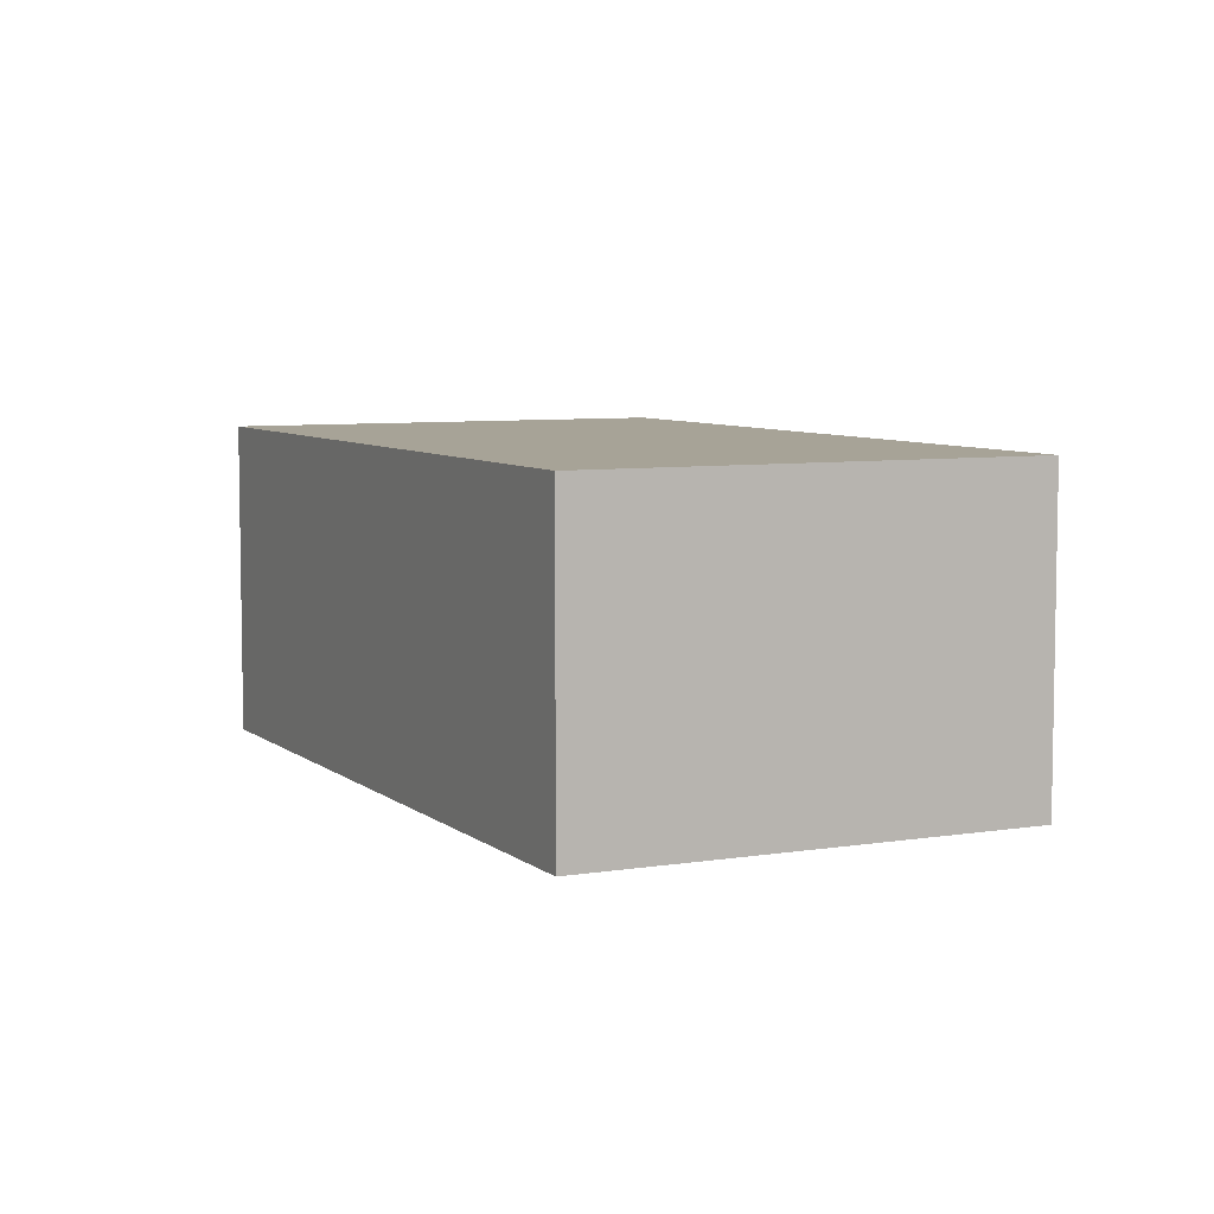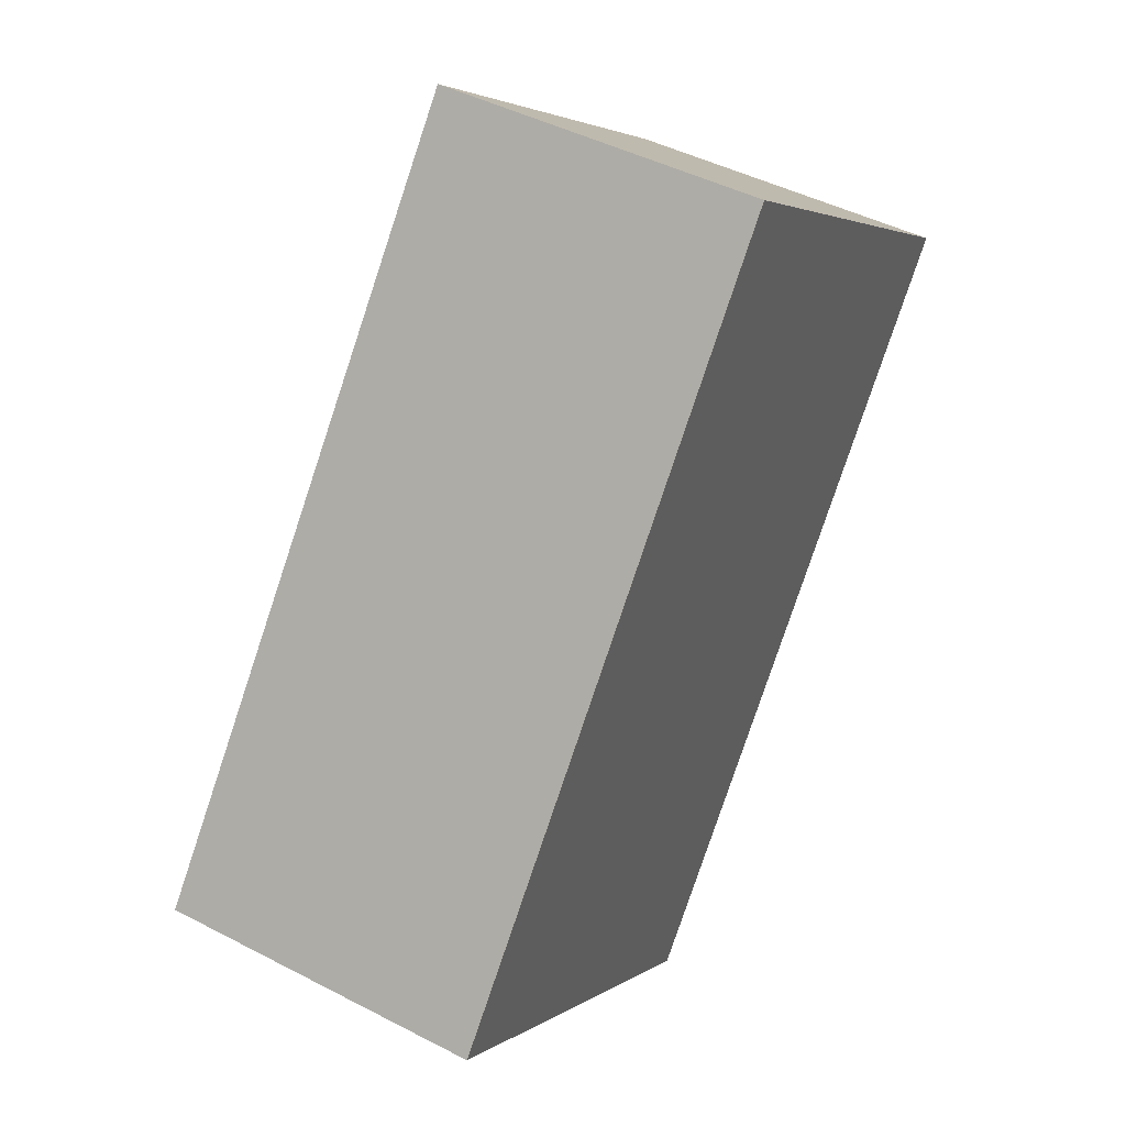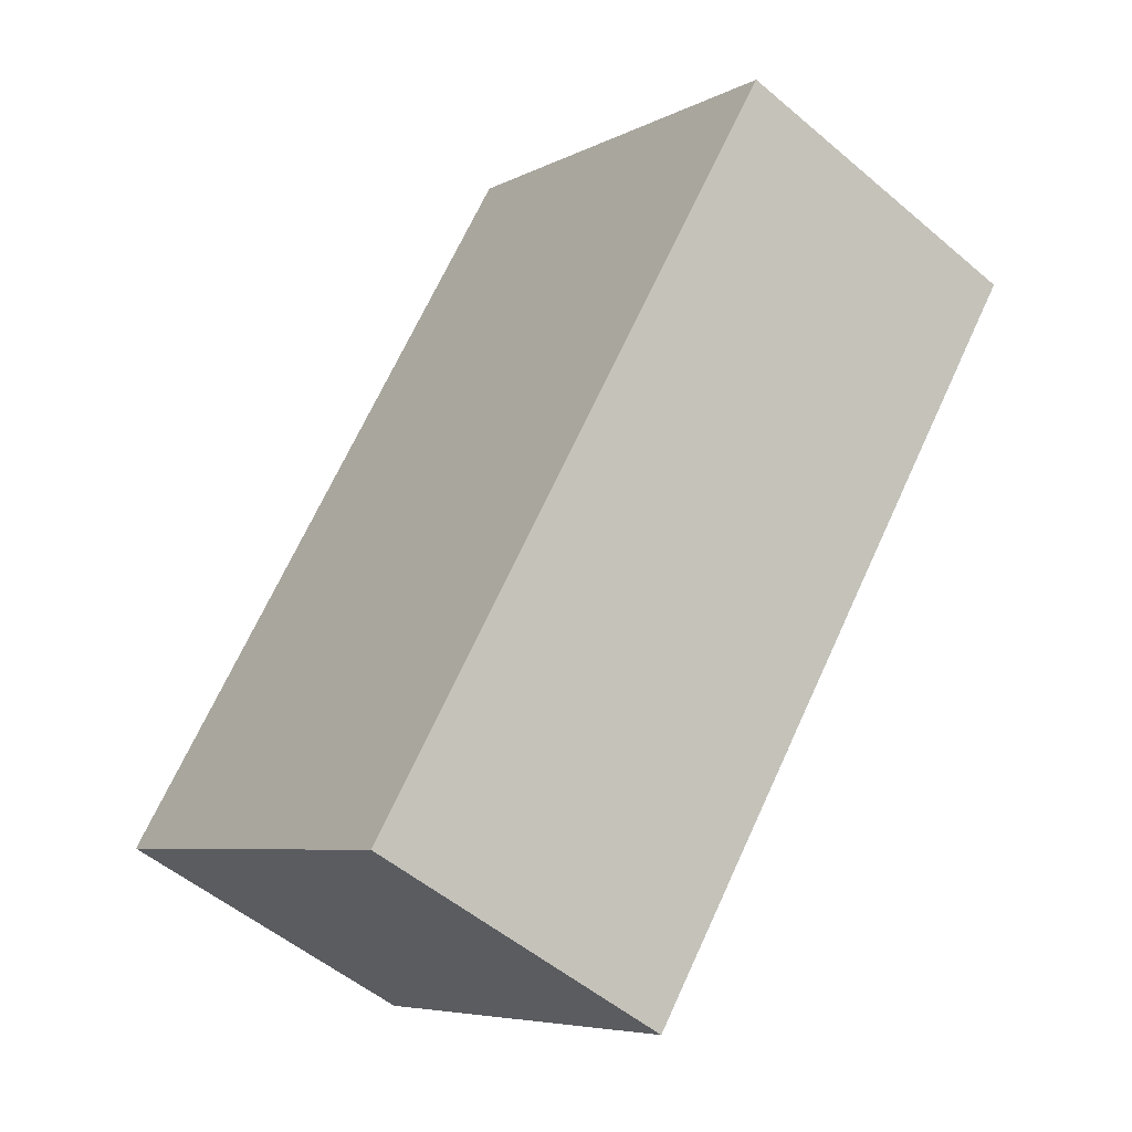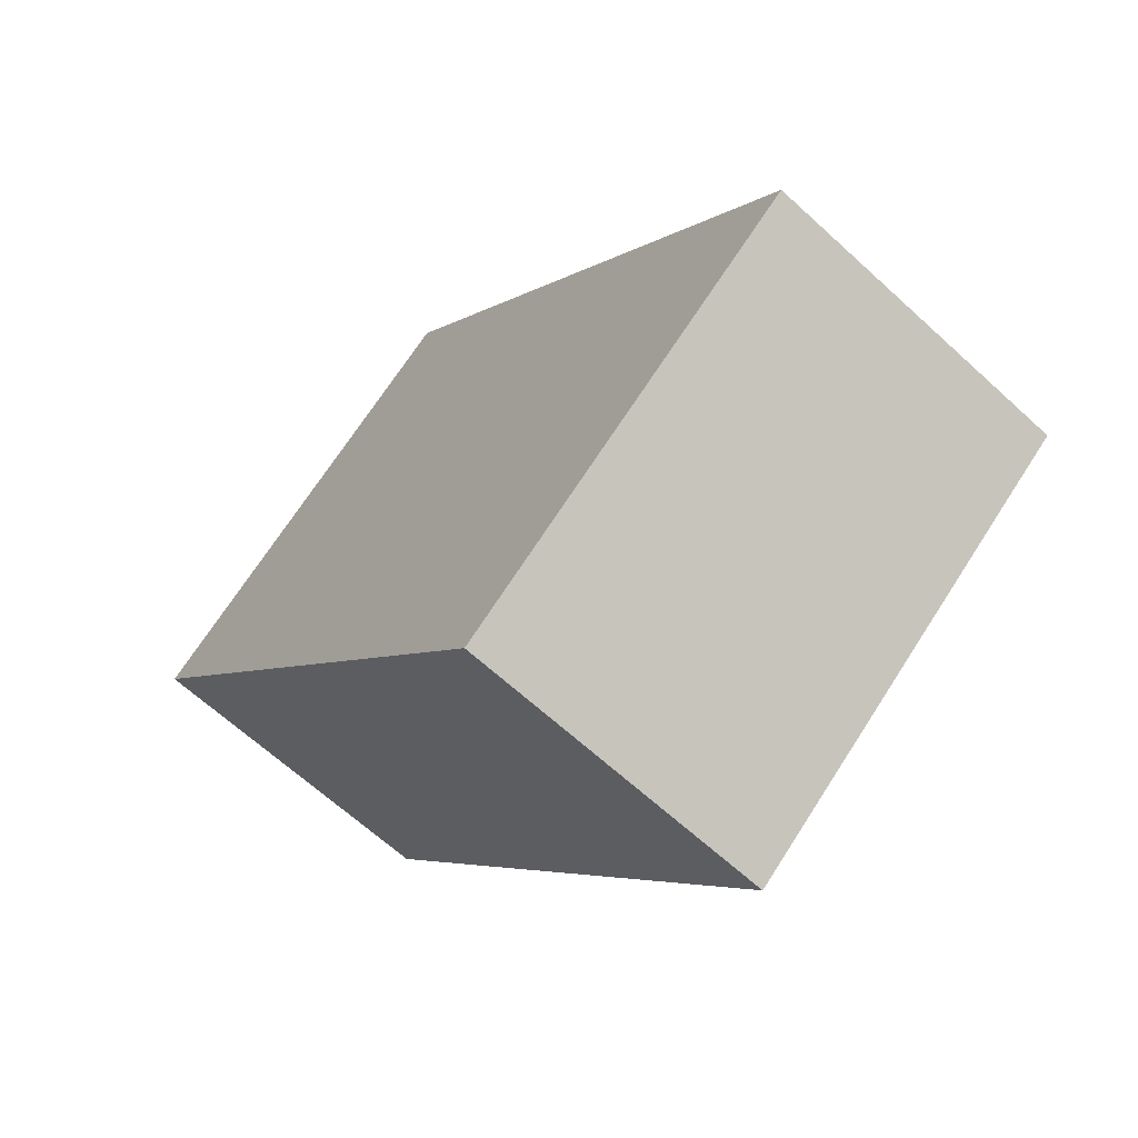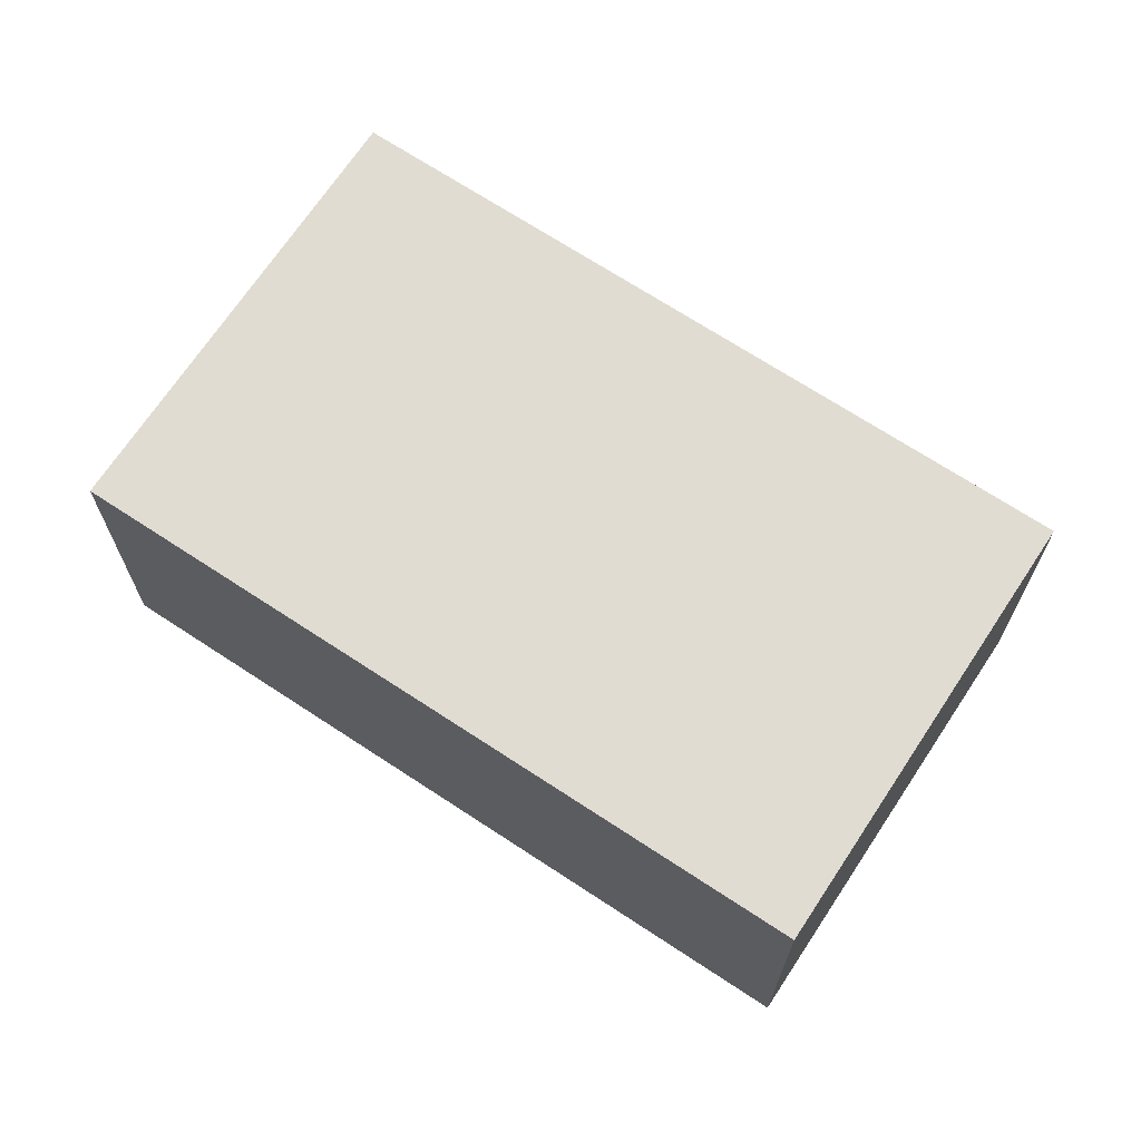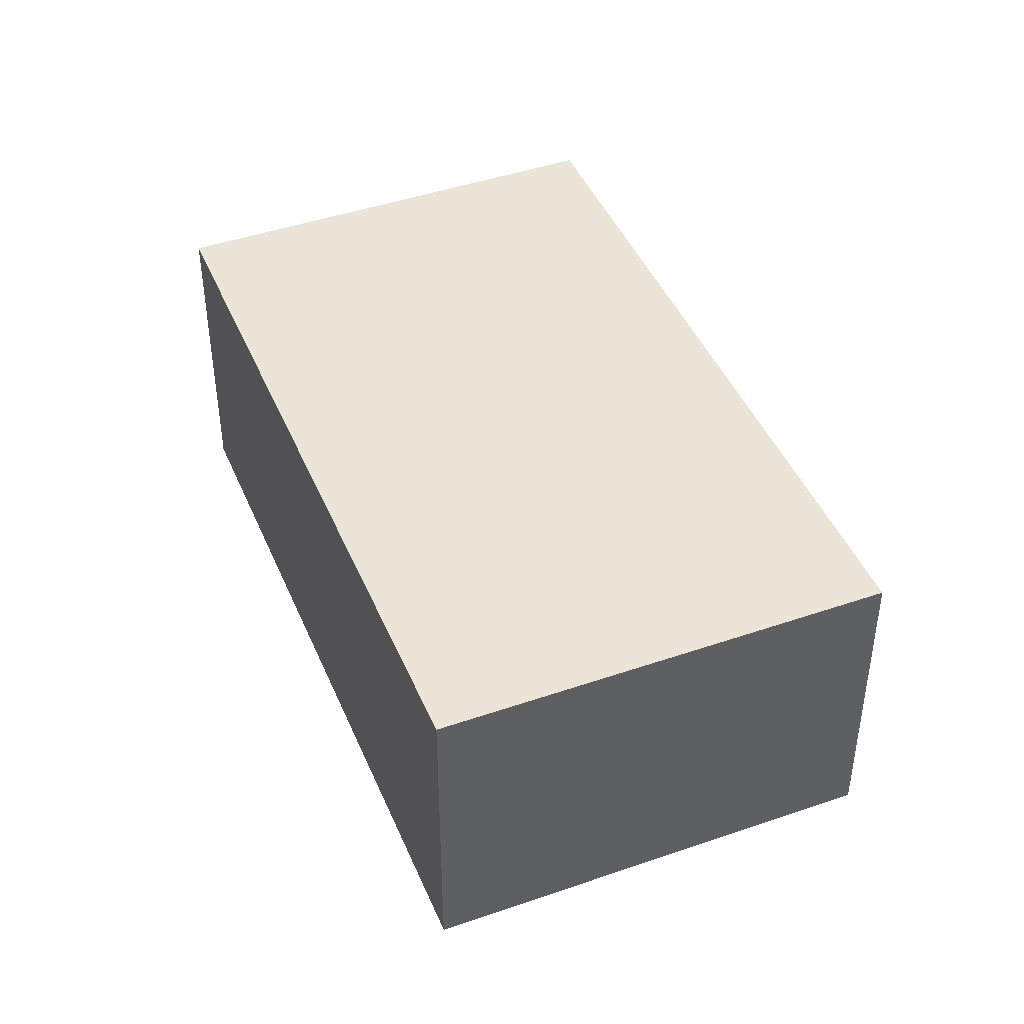
<metadata>
{"format":"obj","ext":"obj","renderer":"f3d","projection":"perspective","resolution":1024,"background":"white","views":[{"elev":6.7,"azim":-168.1,"up":"+Y"},{"elev":45.0,"azim":-58.9,"up":"+Z"},{"elev":-52.3,"azim":47.5,"up":"+Z"},{"elev":-64.7,"azim":-132.8,"up":"+Z"},{"elev":69.2,"azim":161.1,"up":"+Y"},{"elev":44.3,"azim":15.7,"up":"+Y"}]}
</metadata>
<code>
v  2.471 2.117 -1.909
v  3.201 2.117 4.141
v  5.672 2.117 2.232
v  0 2.117 1.296e-16
v  5.672 -1.367e-16 2.232
v  2.471 1.169e-16 -1.909
v  0 0 0
v  3.201 -2.536e-16 4.141
g defaultobject
f 1 2 3
f 2 1 4
f 5 1 3
f 1 5 6
f 6 4 1
f 4 6 7
f 7 2 4
f 2 7 8
f 8 3 2
f 3 8 5
f 8 6 5
f 6 8 7

</code>
